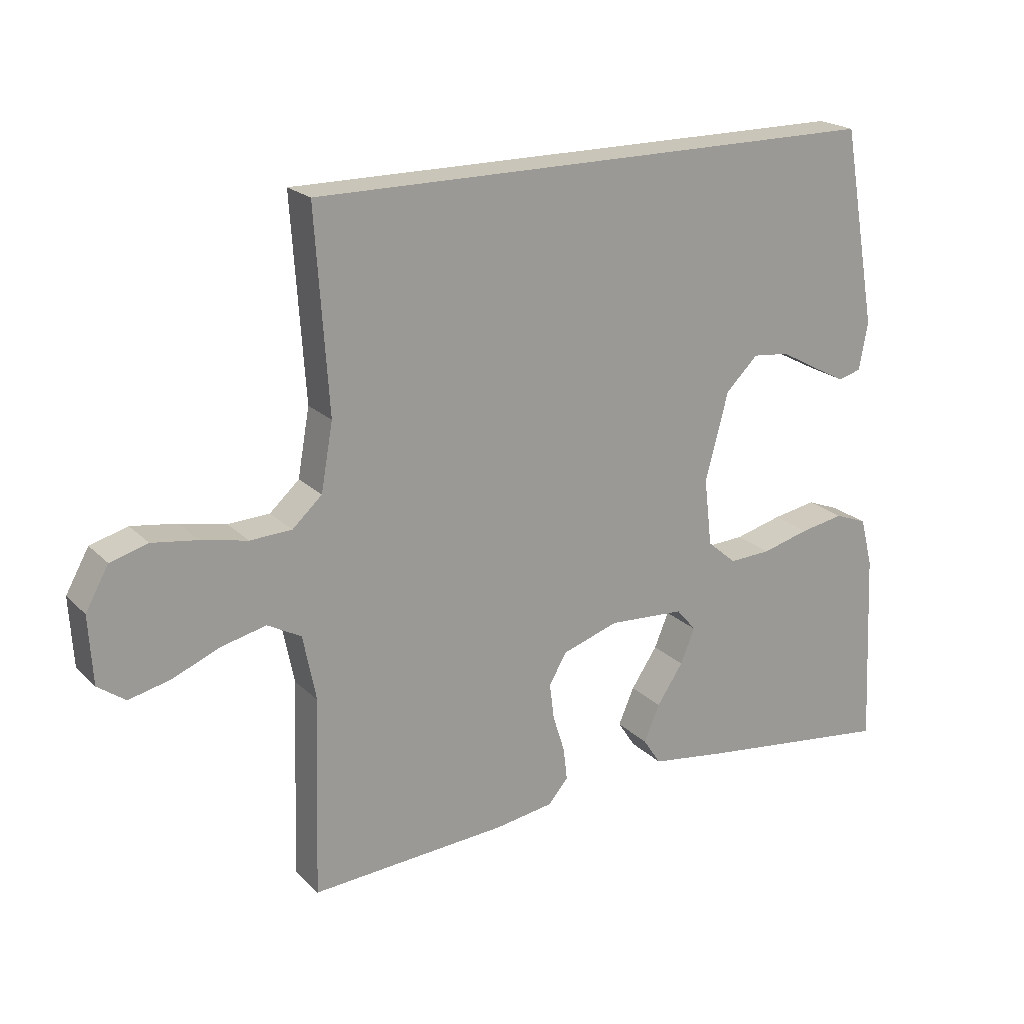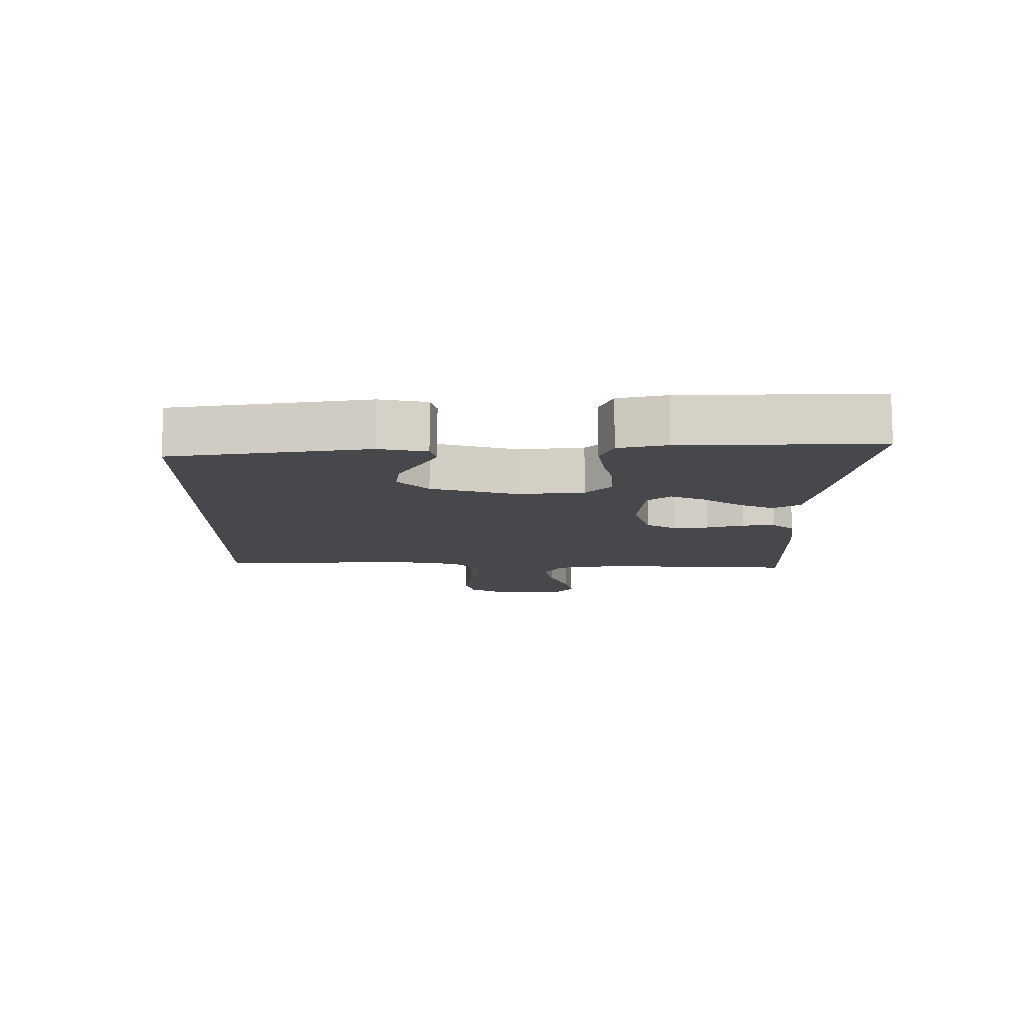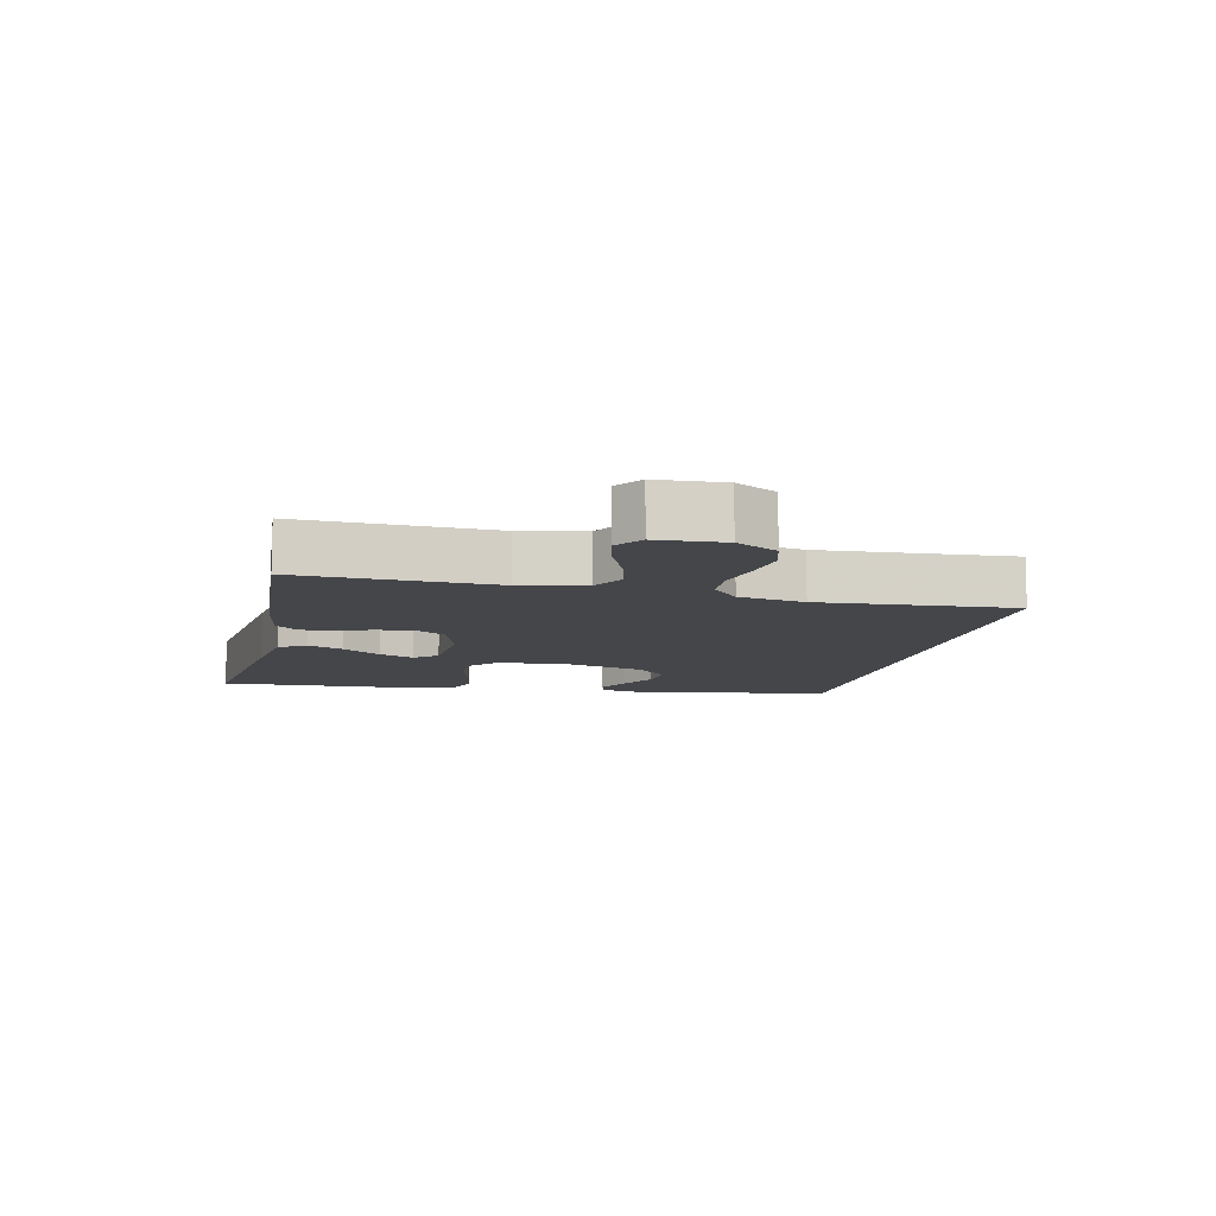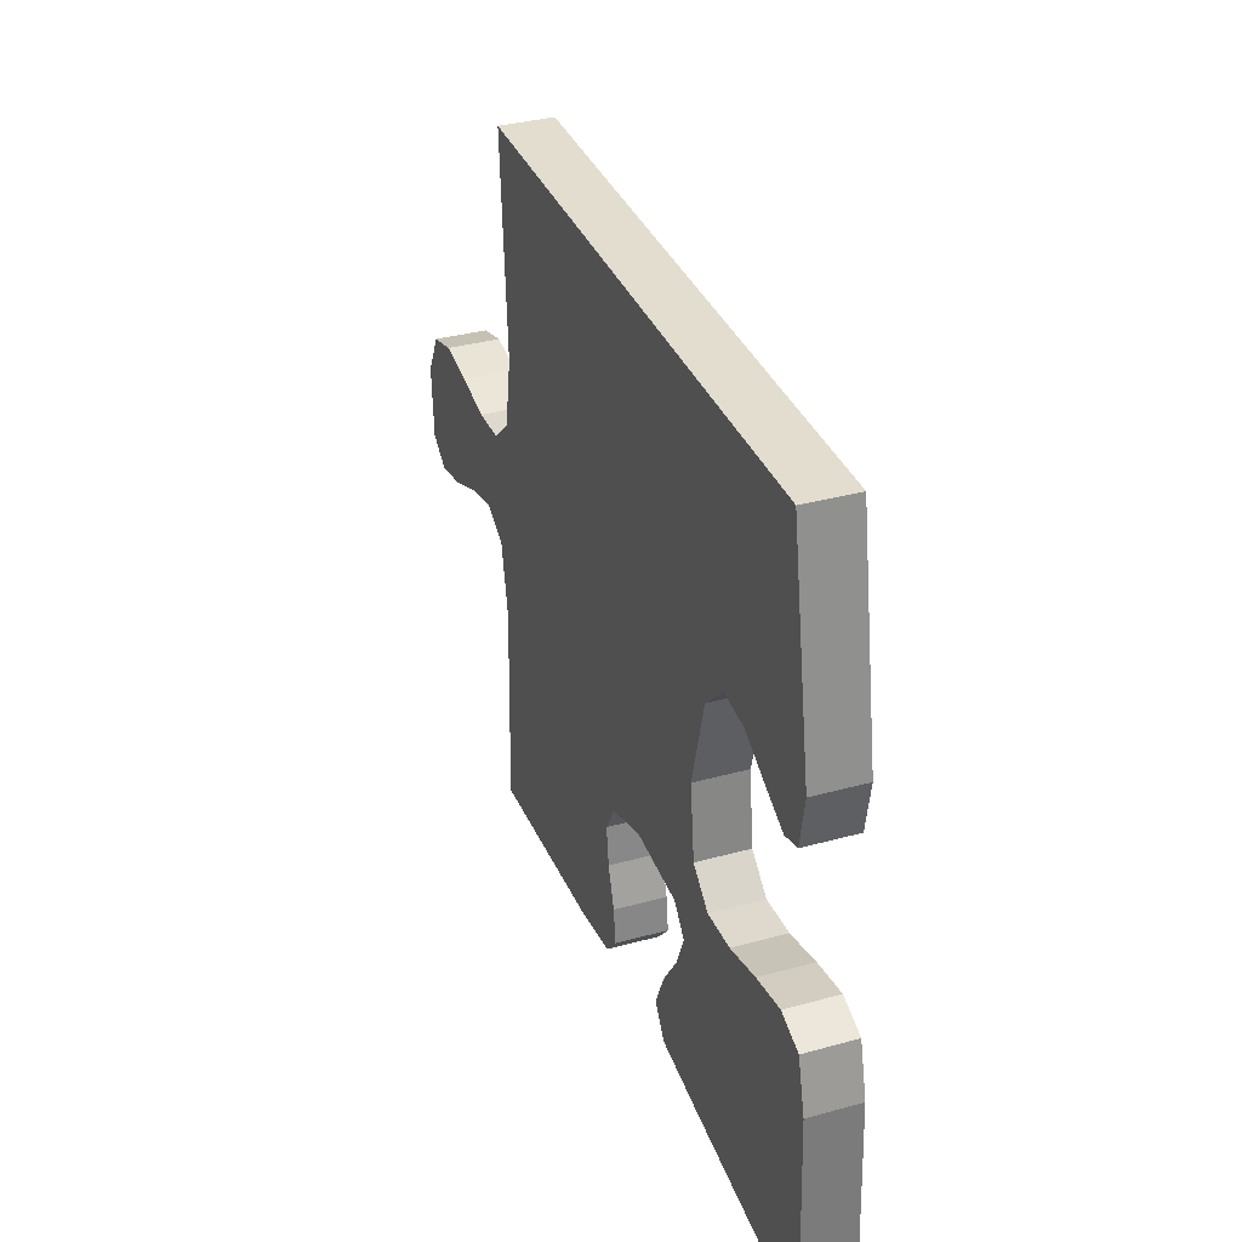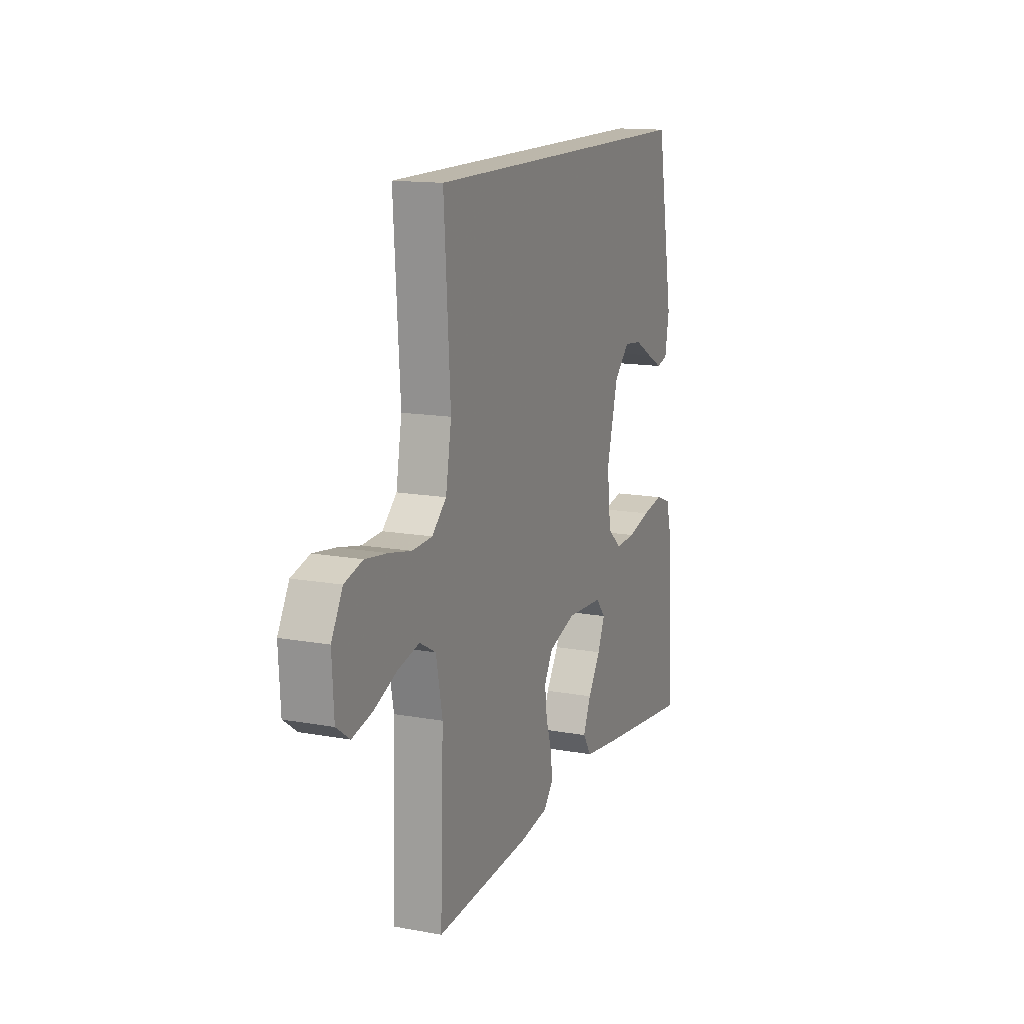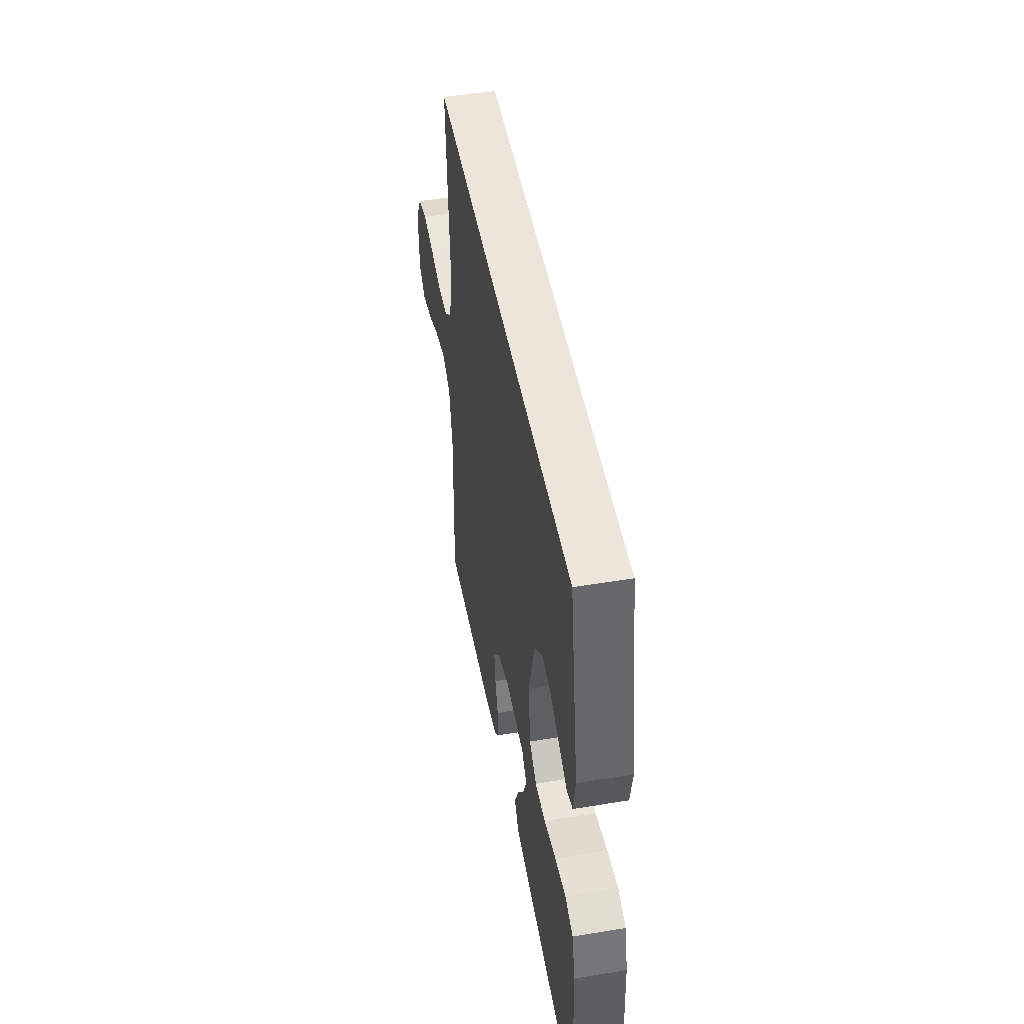
<metadata>
{"format":"obj","ext":"obj","renderer":"f3d","projection":"perspective","resolution":1024,"background":"white","views":[{"elev":20.7,"azim":-31.1,"up":"+Z"},{"elev":-11.3,"azim":88.7,"up":"+Y"},{"elev":-9.8,"azim":-102.7,"up":"+Y"},{"elev":34.8,"azim":69.8,"up":"+Z"},{"elev":14.3,"azim":-68.3,"up":"+Z"},{"elev":48.4,"azim":79.6,"up":"+Z"}]}
</metadata>
<code>
v -0.5 0.07 -0.5
v -0.49 0.07 -0.2
v -0.51 0.07 -0.1
v -0.561 0.07 -0.072
v -0.629 0.07 -0.088
v -0.701 0.07 -0.118
v -0.764 0.07 -0.133
v -0.806 0.07 -0.103
v -0.812 0.07 0
v -0.777 0.07 0.063
v -0.72 0.07 0.079
v -0.651 0.07 0.069
v -0.581 0.07 0.054
v -0.518 0.07 0.057
v -0.473 0.07 0.098
v -0.455 0.07 0.2
v -0.475 0.07 0.5
v 0.401 0.07 0.5
v 0.454 0.07 0.2
v 0.441 0.07 0.127
v 0.406 0.07 0.117
v 0.356 0.07 0.143
v 0.299 0.07 0.174
v 0.243 0.07 0.18
v 0.194 0.07 0.132
v 0.159 0.07 0
v 0.171 0.07 -0.103
v 0.215 0.07 -0.141
v 0.279 0.07 -0.138
v 0.351 0.07 -0.119
v 0.418 0.07 -0.107
v 0.467 0.07 -0.126
v 0.486 0.07 -0.2
v 0.5 0.07 -0.5
v 0.2 0.07 -0.463
v 0.087 0.07 -0.447
v 0.06 0.07 -0.406
v 0.084 0.07 -0.35
v 0.124 0.07 -0.29
v 0.146 0.07 -0.237
v 0.116 0.07 -0.202
v 0 0.07 -0.195
v -0.085 0.07 -0.223
v -0.112 0.07 -0.269
v -0.105 0.07 -0.324
v -0.087 0.07 -0.381
v -0.081 0.07 -0.431
v -0.111 0.07 -0.466
v -0.2 0.07 -0.48
v -0.5 0 -0.5
v -0.49 0 -0.2
v -0.51 0 -0.1
v -0.561 0 -0.072
v -0.629 0 -0.088
v -0.701 0 -0.118
v -0.764 0 -0.133
v -0.806 0 -0.103
v -0.812 0 0
v -0.777 0 0.063
v -0.72 0 0.079
v -0.651 0 0.069
v -0.581 0 0.054
v -0.518 0 0.057
v -0.473 0 0.098
v -0.455 0 0.2
v -0.475 0 0.5
v 0.401 0 0.5
v 0.454 0 0.2
v 0.441 0 0.127
v 0.406 0 0.117
v 0.356 0 0.143
v 0.299 0 0.174
v 0.243 0 0.18
v 0.194 0 0.132
v 0.159 0 0
v 0.171 0 -0.103
v 0.215 0 -0.141
v 0.279 0 -0.138
v 0.351 0 -0.119
v 0.418 0 -0.107
v 0.467 0 -0.126
v 0.486 0 -0.2
v 0.5 0 -0.5
v 0.2 0 -0.463
v 0.087 0 -0.447
v 0.06 0 -0.406
v 0.084 0 -0.35
v 0.124 0 -0.29
v 0.146 0 -0.237
v 0.116 0 -0.202
v 0 0 -0.195
v -0.085 0 -0.223
v -0.112 0 -0.269
v -0.105 0 -0.324
v -0.087 0 -0.381
v -0.081 0 -0.431
v -0.111 0 -0.466
v -0.2 0 -0.48
f 48 49 1 2
f 45 46 47 48
f 44 45 48 2
f 43 44 2 3
f 42 43 3 4
f 41 42 4
f 36 37 38 39
f 36 39 40
f 35 36 40
f 34 35 40
f 33 34 40 41
f 29 30 31 32
f 29 32 33 41
f 20 21 22 23
f 18 19 20 23
f 18 23 24
f 16 17 18 24
f 15 16 24 25
f 10 11 12 13
f 8 9 10 13
f 8 13 14
f 5 6 7 8
f 4 5 8 14
f 28 29 41
f 27 28 41 4
f 26 27 4 14
f 14 15 25 26
f 51 50 98 97
f 97 96 95 94
f 51 97 94 93
f 52 51 93 92
f 53 52 92 91
f 53 91 90
f 88 87 86 85
f 89 88 85
f 89 85 84
f 89 84 83
f 90 89 83 82
f 81 80 79 78
f 90 82 81 78
f 72 71 70 69
f 72 69 68 67
f 73 72 67
f 73 67 66 65
f 74 73 65 64
f 62 61 60 59
f 62 59 58 57
f 63 62 57
f 57 56 55 54
f 63 57 54 53
f 90 78 77
f 53 90 77 76
f 63 53 76 75
f 75 74 64 63
f 1 50 51 2
f 2 51 52 3
f 3 52 53 4
f 4 53 54 5
f 5 54 55 6
f 6 55 56 7
f 7 56 57 8
f 8 57 58 9
f 9 58 59 10
f 10 59 60 11
f 11 60 61 12
f 12 61 62 13
f 13 62 63 14
f 14 63 64 15
f 15 64 65 16
f 16 65 66 17
f 17 66 67 18
f 18 67 68 19
f 19 68 69 20
f 20 69 70 21
f 21 70 71 22
f 22 71 72 23
f 23 72 73 24
f 24 73 74 25
f 25 74 75 26
f 26 75 76 27
f 27 76 77 28
f 28 77 78 29
f 29 78 79 30
f 30 79 80 31
f 31 80 81 32
f 32 81 82 33
f 33 82 83 34
f 34 83 84 35
f 35 84 85 36
f 36 85 86 37
f 37 86 87 38
f 38 87 88 39
f 39 88 89 40
f 40 89 90 41
f 41 90 91 42
f 42 91 92 43
f 43 92 93 44
f 44 93 94 45
f 45 94 95 46
f 46 95 96 47
f 47 96 97 48
f 48 97 98 49
f 49 98 50 1

</code>
